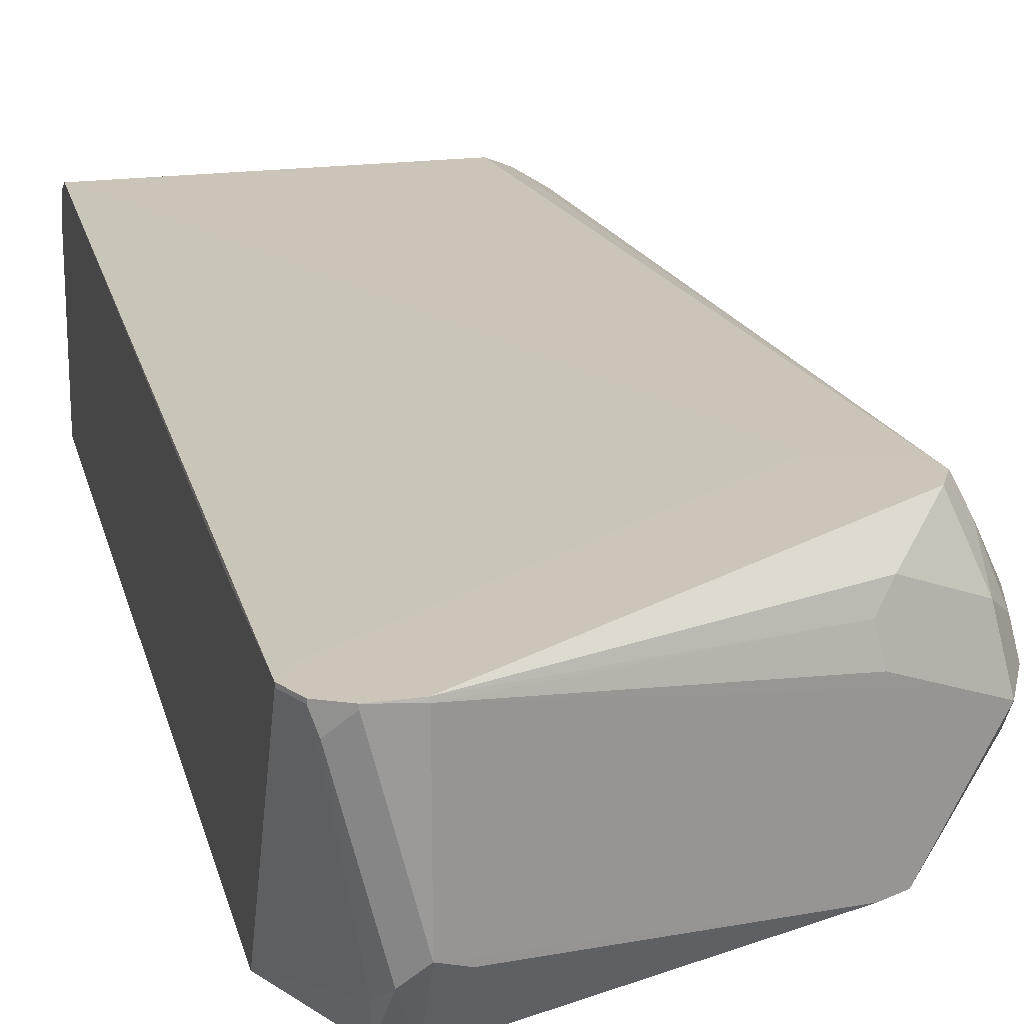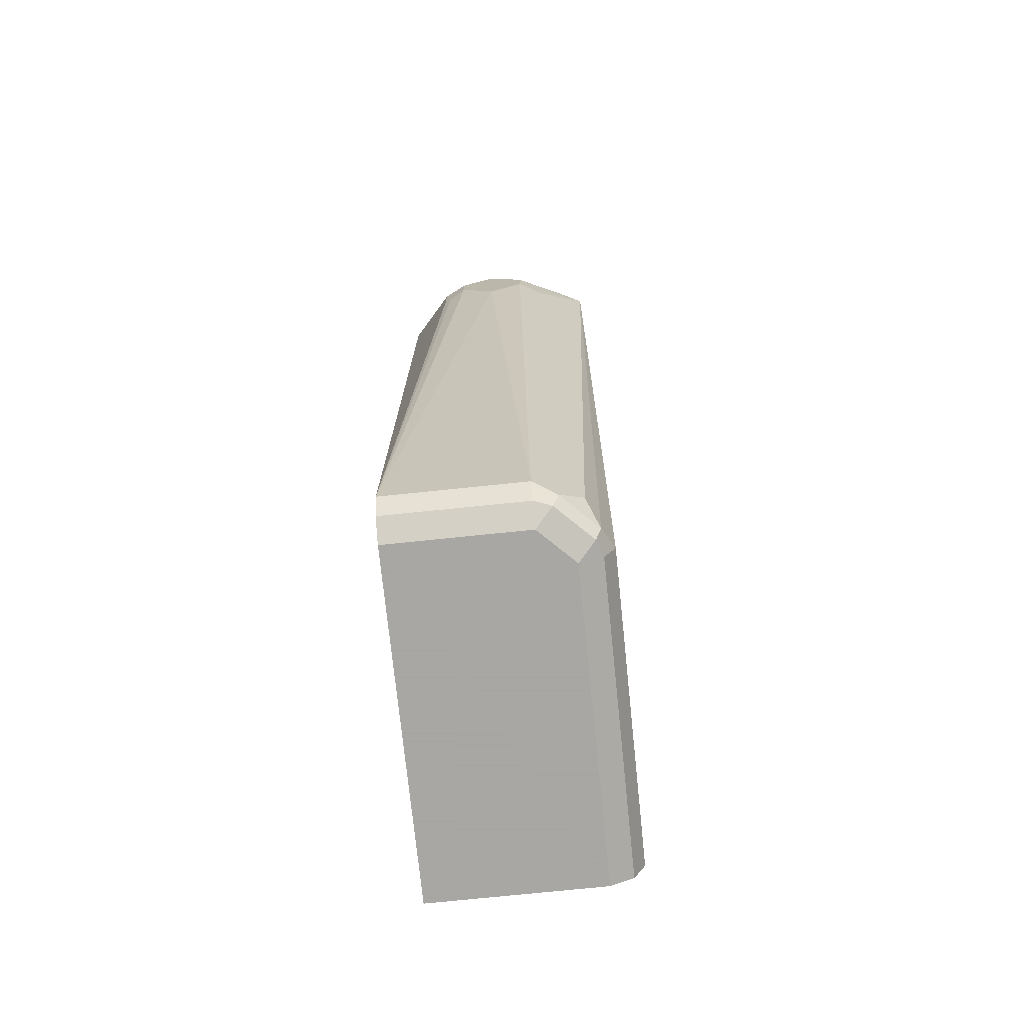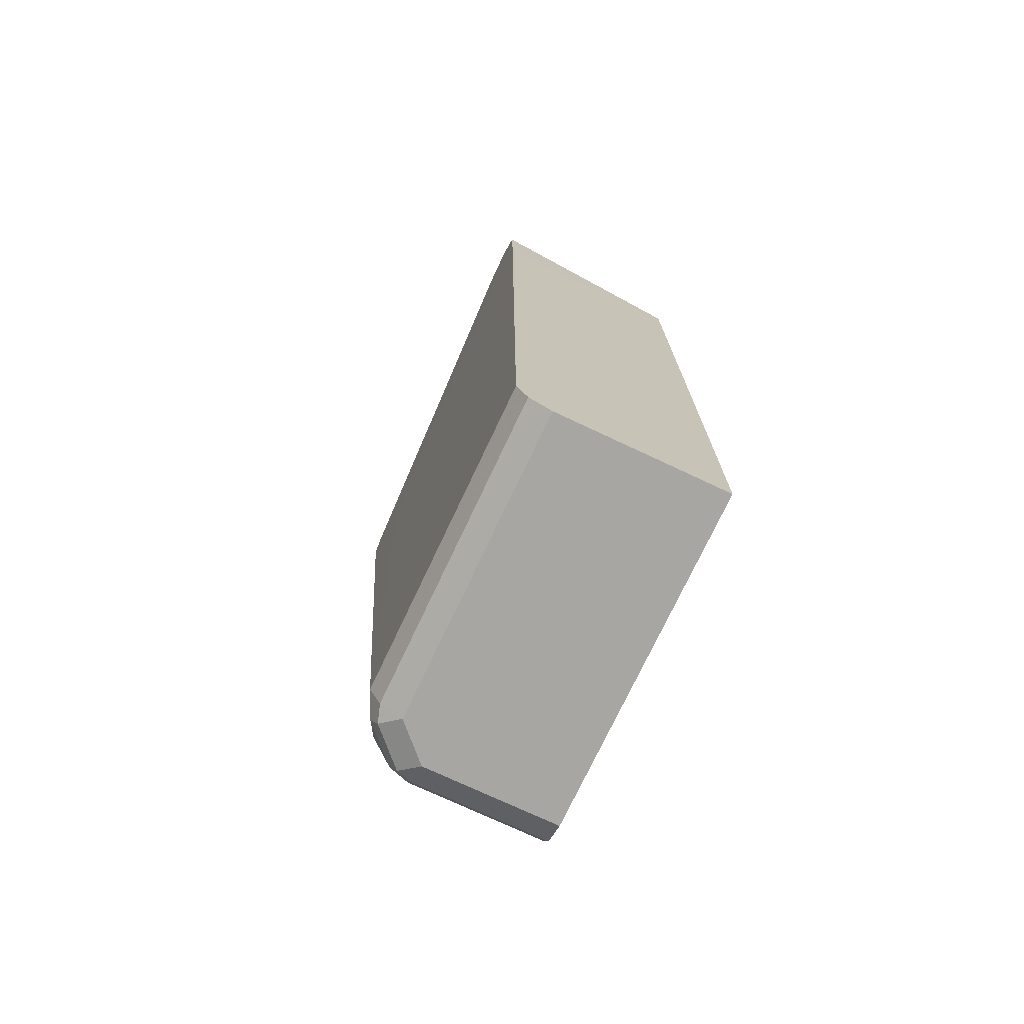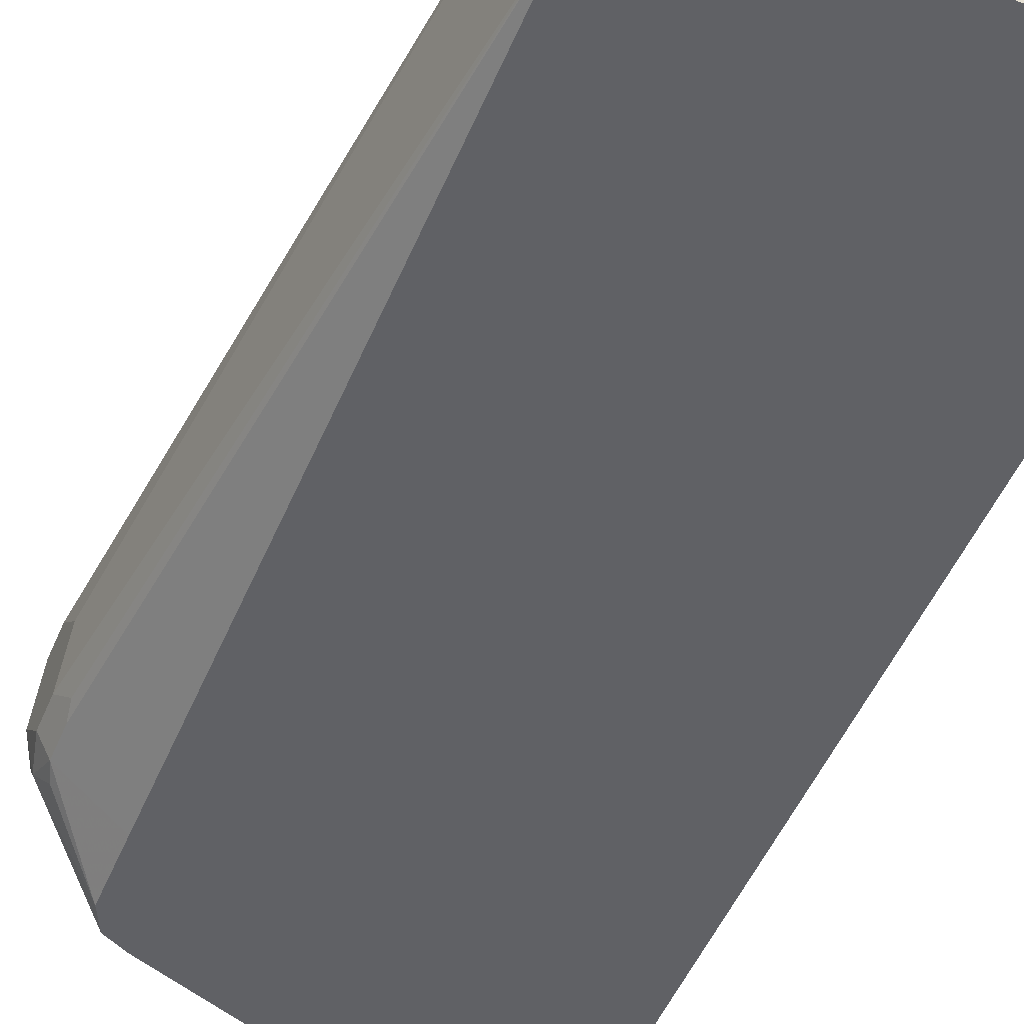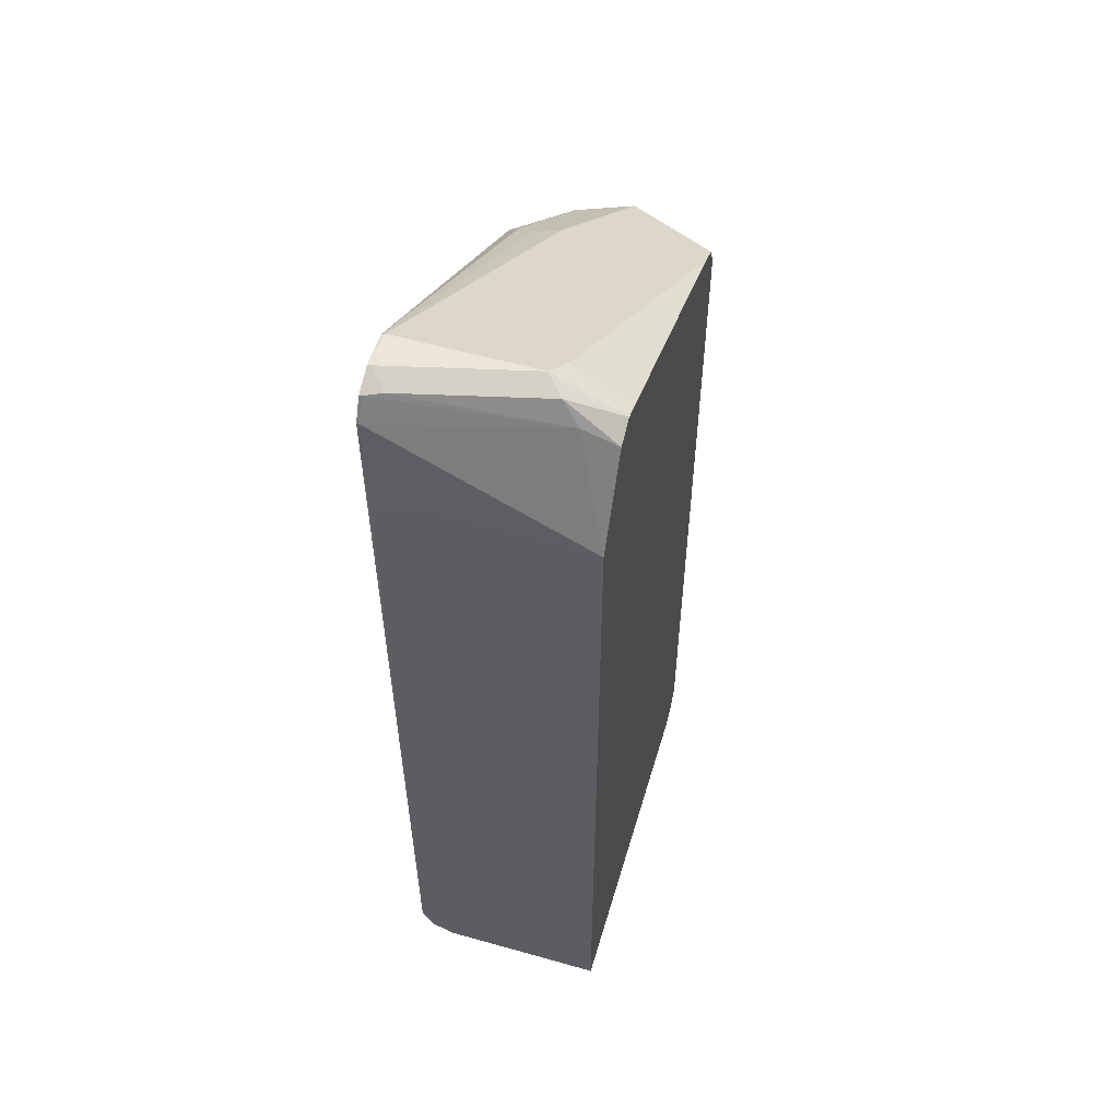
<metadata>
{"format":"obj","ext":"obj","renderer":"f3d","projection":"perspective","resolution":1024,"background":"white","views":[{"elev":20.8,"azim":167.0,"up":"+Z"},{"elev":-74.4,"azim":-84.1,"up":"+Y"},{"elev":-74.1,"azim":64.8,"up":"+Y"},{"elev":-50.4,"azim":-22.5,"up":"+Z"},{"elev":55.7,"azim":106.5,"up":"+Y"}]}
</metadata>
<code>
v -0.3297 0.1551 -0.1552
v -0.3233 0.1681 -0.1616
v -0.3249 0.1551 -0.177
v -0.3297 0.1358 -0.1746
v -0.3297 0.1358 -0.1358
v -0.3265 0.1519 -0.139
v -0.3168 0.1616 -0.1293
v -0.278 0.181 -0.1099
v -0.2974 0.181 -0.1487
v -0.2717 0.1939 -0.2132
v -0.2845 0.1875 -0.2132
v -0.32 0.1455 -0.1891
v -0.3233 0.1358 -0.1875
v -0.2909 0.1745 -0.2132
v -0.3297 0.1163 -0.1746
v -0.3103 0.1358 -0.09526
v -0.3168 0.1422 -0.1099
v -0.3297 0.1163 -0.1358
v -0.3039 0.1487 -0.09526
v -0.116 0.2712 -0.09526
v -0.2683 0.1907 -0.1196
v -0.2715 0.1939 -0.1358
v -0.1164 0.2715 -0.09698
v -0.1164 0.2715 -0.1746
v -0.1293 0.265 -0.181
v -0.1298 0.2475 -0.2132
v -0.291 0.1358 -0.2132
v -0.3233 0.1163 -0.1875
v -0.3249 0.1066 -0.1843
v -0.2909 -0.2715 -0.2132
v -0.3297 0.09695 -0.1552
v -0.3044 0.1239 -0.09526
v -0.3233 0.1099 -0.1228
v -0.2845 -0.278 -0.1228
v -0.278 -0.2651 -0.1099
v -0.2651 -0.278 -0.1034
v -0.2521 -0.2715 -0.09698
v -0.2909 -0.2715 -0.1358
v -0.097 0.2715 -0.09526
v -0.097 0.2715 -0.09698
v -0.08728 0.2666 -0.1067
v -0.1067 0.2666 -0.1843
v -0.1164 0.2522 -0.2132
v -0.291 0.09717 -0.2132
v -0.2845 -0.2844 -0.2132
v -0.3039 0.1228 -0.09526
v -0.2845 -0.2844 -0.1358
v -0.2812 -0.286 -0.1261
v -0.2618 -0.286 -0.1067
v -0.2521 -0.2844 -0.1034
v -0.07717 -0.2718 -0.09713
v -0.07717 -0.2715 -0.09698
v -0.2693 0.1124 -0.09526
v -0.2909 0.1163 -0.09526
v -0.08407 0.265 -0.09526
v -0.08407 0.265 -0.09698
v -0.1018 0.2545 -0.1939
v -0.1035 0.2457 -0.2132
v -0.1036 0.2458 -0.2132
v -0.2715 -0.2909 -0.2132
v -0.2715 -0.2909 -0.1358
v -0.2521 -0.2909 -0.1164
v -0.07717 -0.2846 -0.1037
v -0.07717 -0.2844 -0.1034
v -0.07717 0.1745 -0.09698
v -0.07759 0.2521 -0.09526
v -0.07932 0.2487 -0.09526
v -0.08501 0.2402 -0.09526
v -0.2556 0.1215 -0.09526
v -0.07816 0.2533 -0.09526
v -0.07759 0.2521 -0.09698
v -0.07717 0.1939 -0.2132
v -0.07717 -0.2909 -0.2132
v -0.07717 -0.2909 -0.1164
v -0.07717 0.1754 -0.09742
v -0.07717 0.1875 -0.1034
v -0.07717 0.1939 -0.1164
f 36 49 50
f 37 52 53
f 34 38 47
f 36 50 37
f 37 50 51
f 37 51 52
f 37 53 54
f 41 56 57
f 39 55 56
f 39 56 40
f 40 56 41
f 41 57 42
f 42 57 58
f 34 36 35
f 42 58 59
f 37 54 46
f 34 49 36
f 24 41 42
f 34 47 48
f 42 59 43
f 21 23 22
f 23 39 40
f 23 40 24
f 24 40 41
f 24 42 43
f 24 43 25
f 25 43 26
f 28 44 30
f 28 30 29
f 30 45 47
f 30 47 38
f 30 38 31
f 32 37 46
f 33 38 34
f 34 48 49
f 45 60 61
f 57 72 58
f 47 61 48
f 55 70 56
f 56 70 71
f 56 71 57
f 57 71 72
f 20 23 21
f 60 73 74
f 60 74 62
f 60 62 61
f 62 74 63
f 65 75 66
f 66 75 76
f 66 76 77
f 66 77 72
f 66 72 71
f 66 71 70
f 52 69 53
f 45 61 47
f 52 68 69
f 52 65 66
f 48 61 62
f 48 62 49
f 49 62 50
f 50 62 63
f 50 63 64
f 50 64 51
f 51 64 63
f 51 63 74
f 51 74 73
f 51 73 72
f 51 72 77
f 51 77 76
f 51 76 75
f 51 75 65
f 51 65 52
f 52 67 68
f 20 39 23
f 52 66 67
f 18 31 38
f 4 28 15
f 5 16 17
f 5 17 6
f 5 18 16
f 6 17 7
f 7 17 19
f 7 19 8
f 8 20 21
f 8 21 9
f 8 19 20
f 9 21 22
f 9 22 23
f 9 23 24
f 9 24 10
f 10 24 25
f 4 13 28
f 10 25 26
f 3 14 12
f 3 13 4
f 18 38 33
f 1 2 3
f 1 3 4
f 1 4 15
f 1 15 31
f 1 31 18
f 1 18 5
f 1 5 6
f 1 6 2
f 2 6 7
f 2 7 8
f 2 8 9
f 2 9 10
f 2 10 11
f 3 12 13
f 3 11 14
f 10 26 43
f 2 11 3
f 10 59 58
f 16 53 69
f 16 69 68
f 16 68 67
f 16 67 66
f 16 66 70
f 16 70 55
f 16 55 39
f 16 20 19
f 16 19 17
f 16 18 33
f 16 33 34
f 16 34 35
f 16 35 36
f 16 36 37
f 10 43 59
f 16 54 53
f 16 46 54
f 16 39 20
f 16 32 46
f 10 58 72
f 16 37 32
f 10 72 73
f 10 73 60
f 10 60 45
f 10 45 30
f 10 44 27
f 10 27 14
f 10 30 44
f 12 14 13
f 13 27 44
f 13 44 28
f 13 14 27
f 15 28 29
f 10 14 11
f 15 29 30
f 15 30 31

</code>
